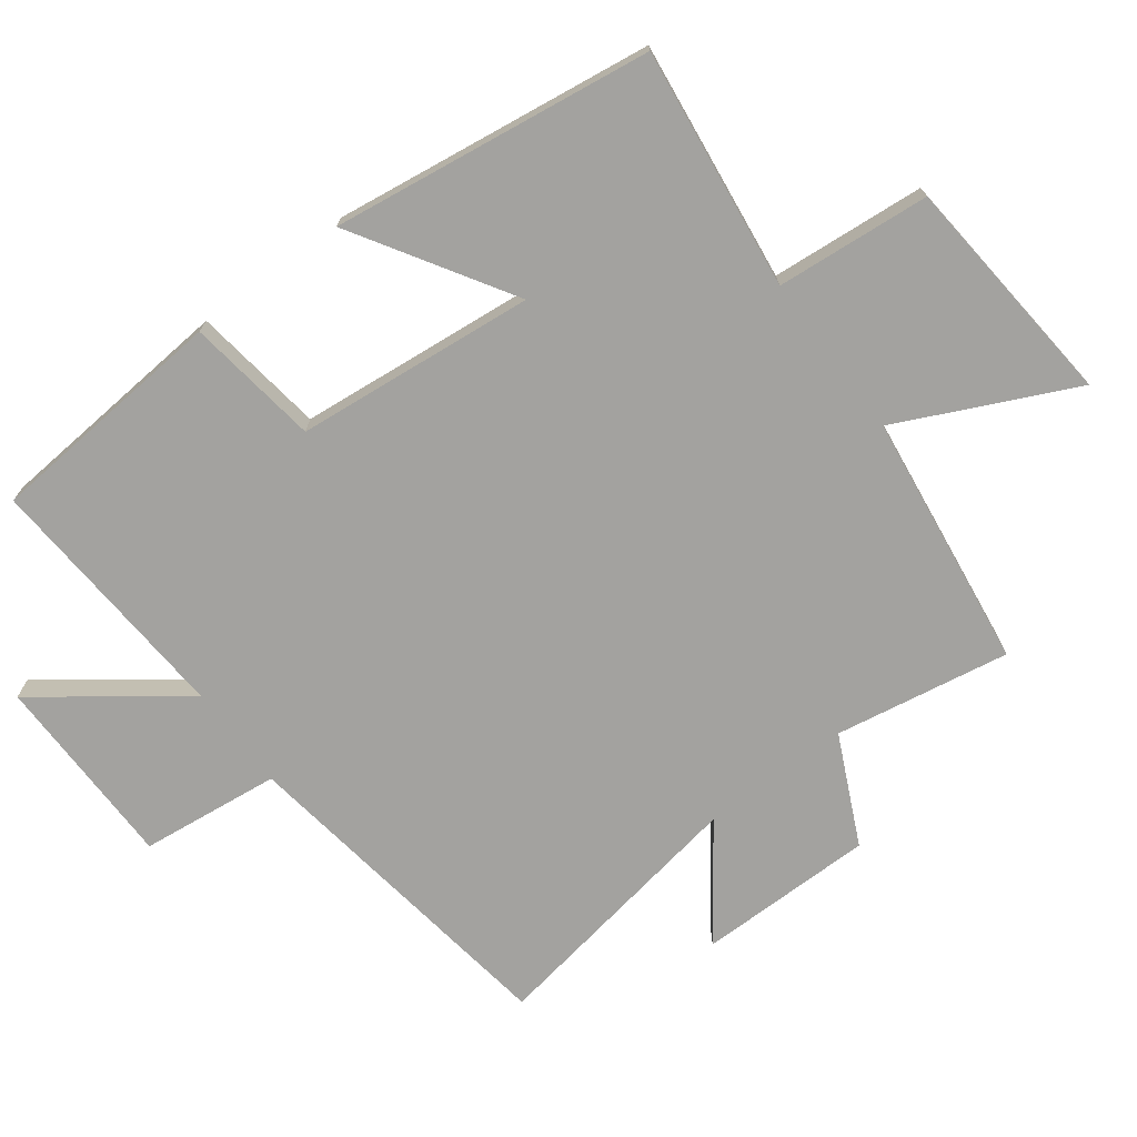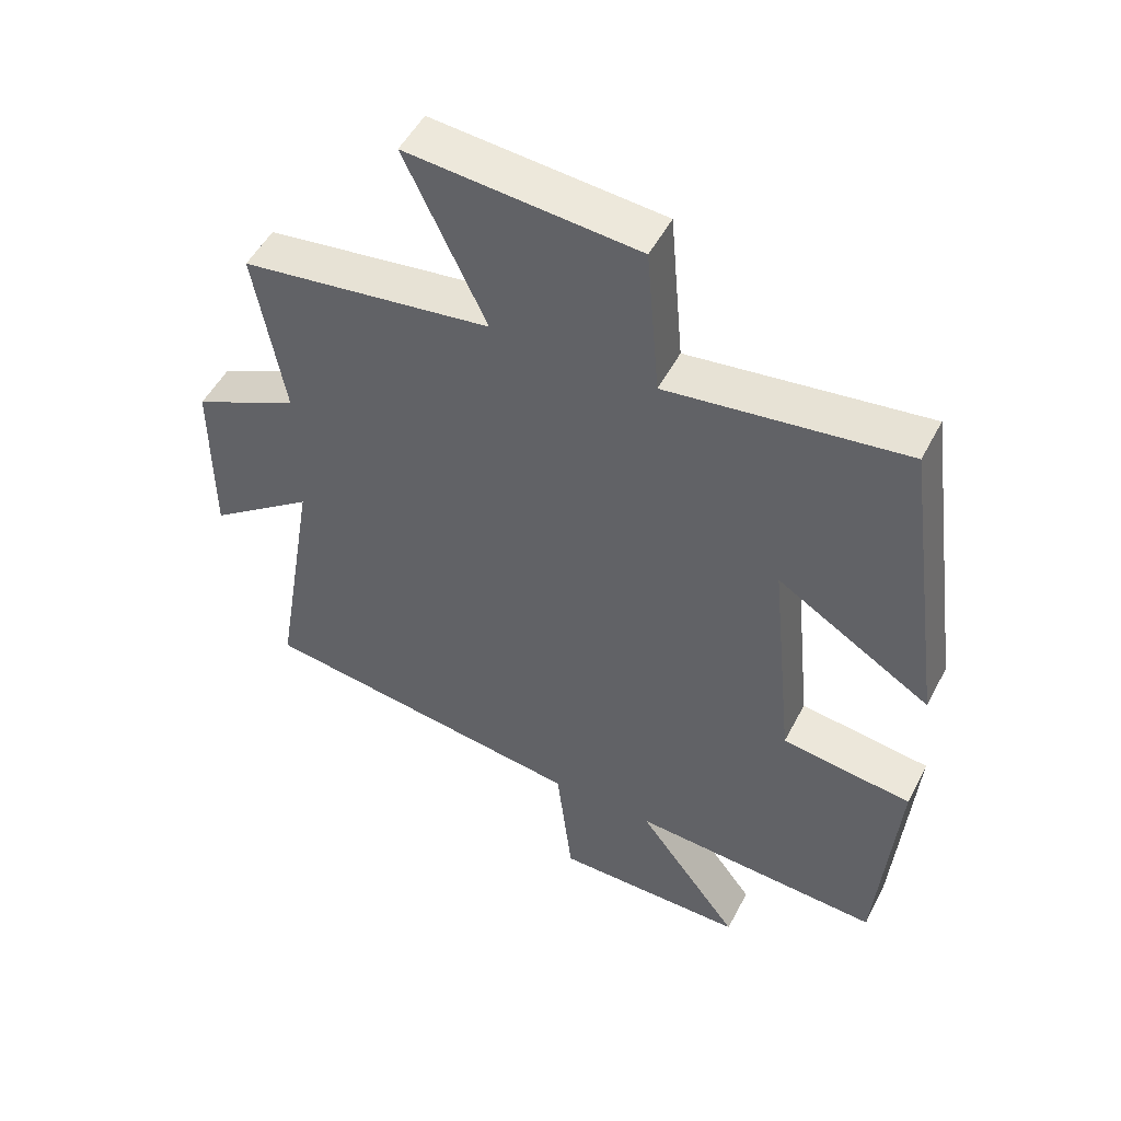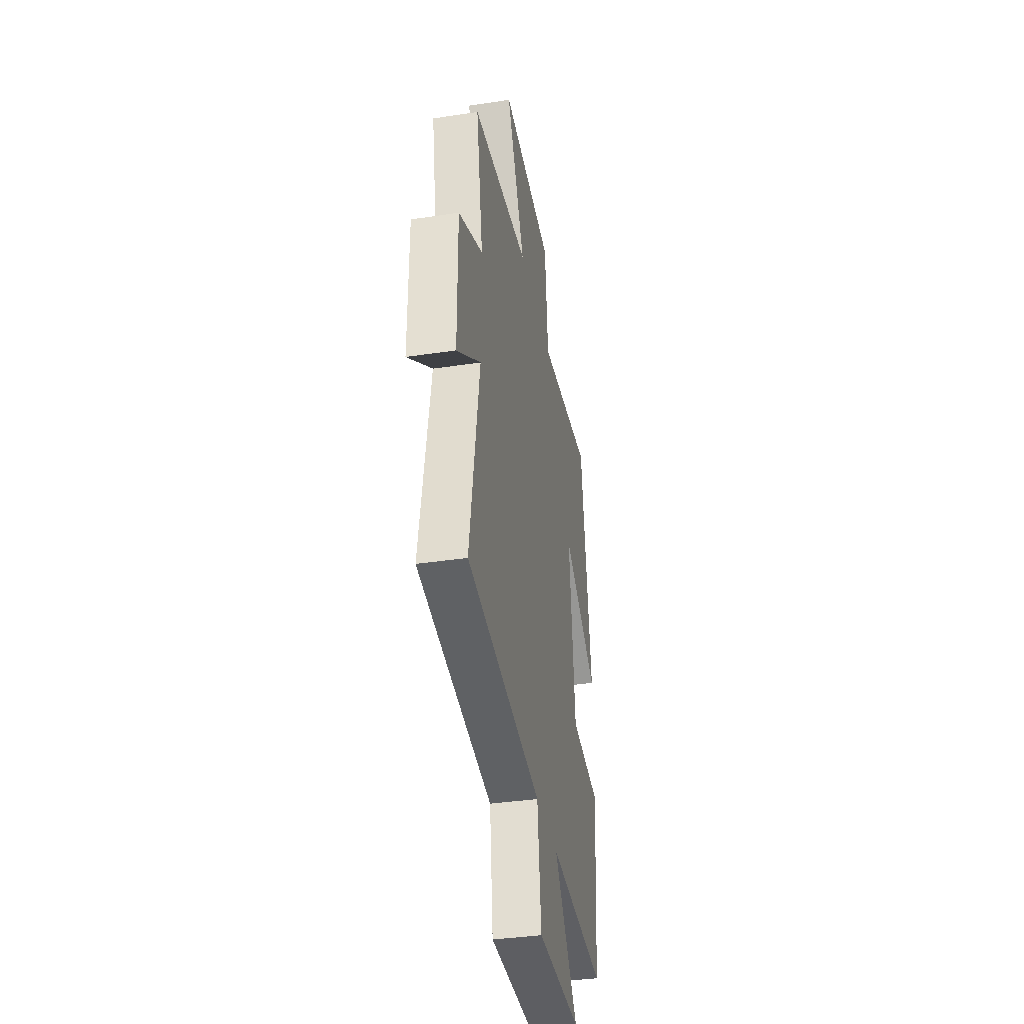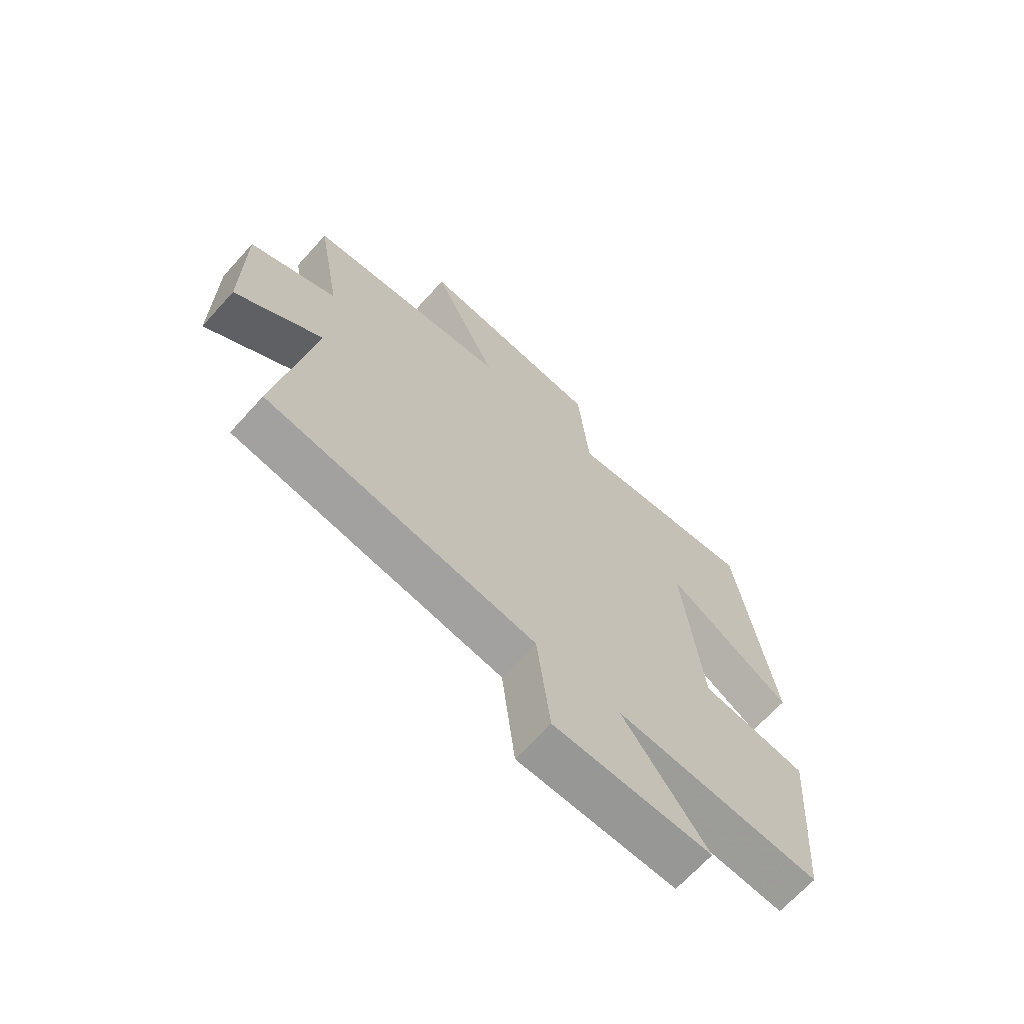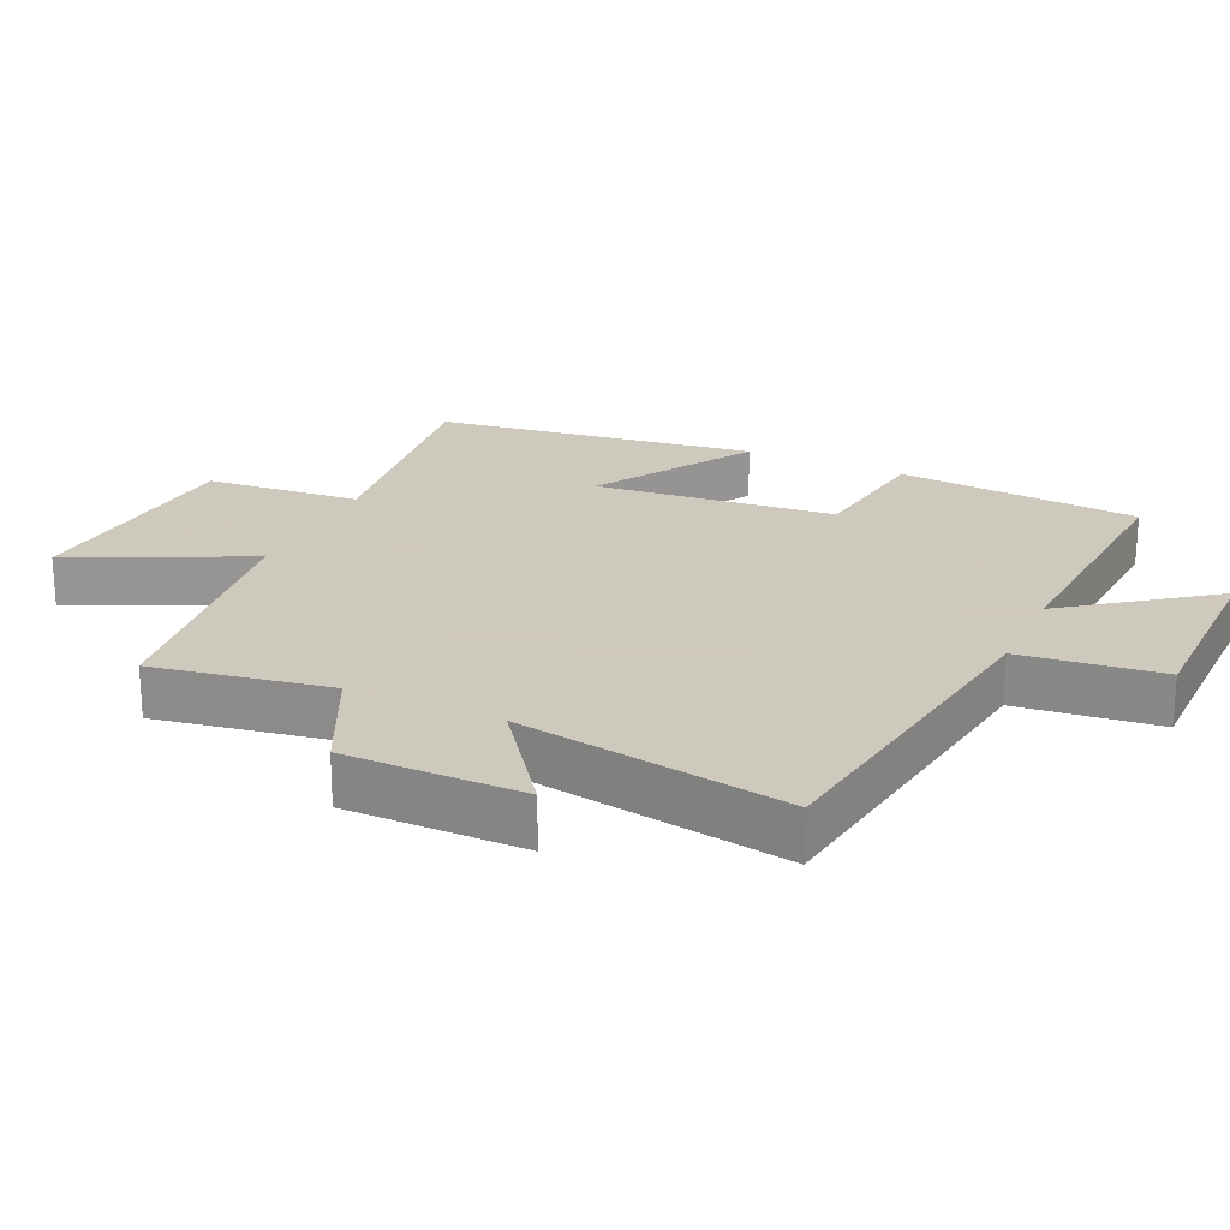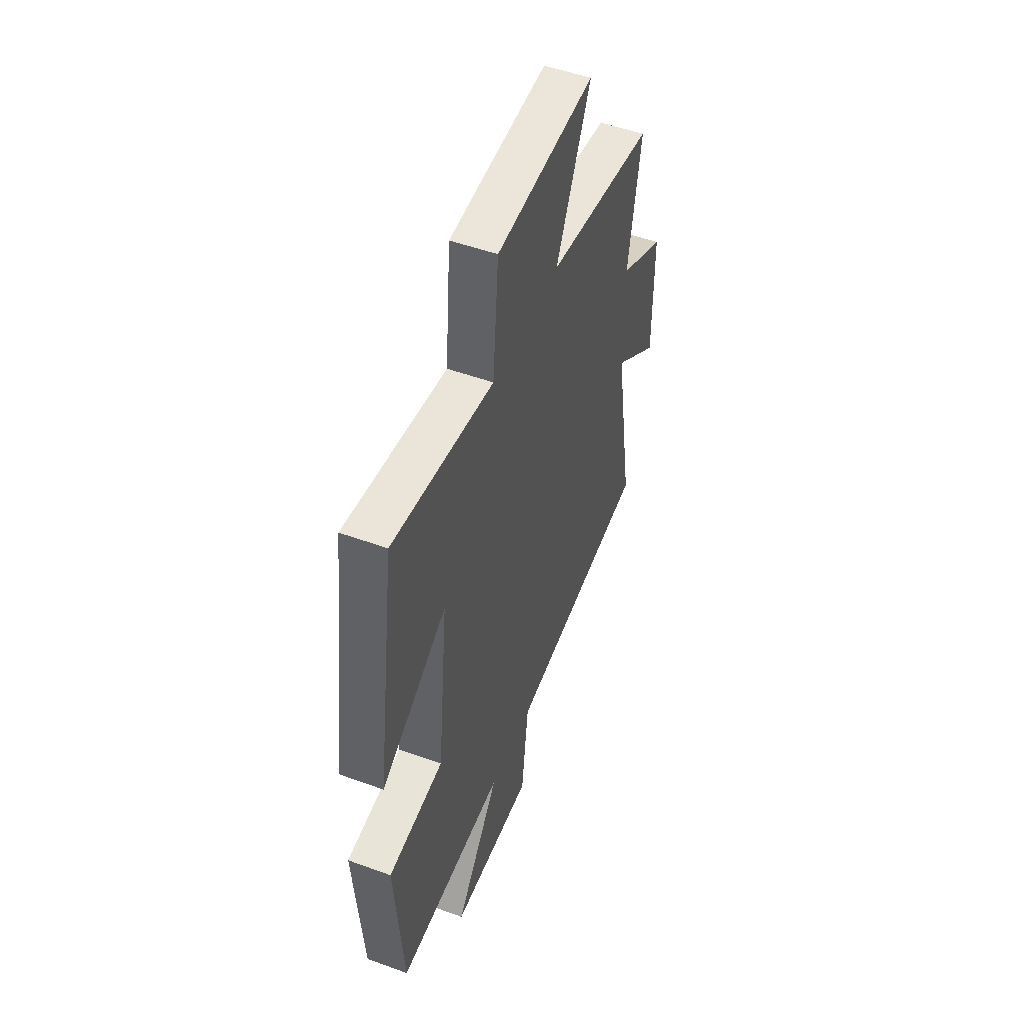
<metadata>
{"format":"obj","ext":"obj","renderer":"f3d","projection":"perspective","resolution":1024,"background":"white","views":[{"elev":-72.4,"azim":-53.0,"up":"+Y"},{"elev":50.9,"azim":-153.1,"up":"+Z"},{"elev":-37.9,"azim":100.9,"up":"+Z"},{"elev":-67.9,"azim":137.8,"up":"+Z"},{"elev":22.6,"azim":114.7,"up":"+Y"},{"elev":50.5,"azim":-68.2,"up":"+Z"}]}
</metadata>
<code>
v 0.566 0.07 -0.428
v 0.067 0.07 -0.5
v 0.043 0.07 -0.707
v -0.247 0.07 -0.709
v -0.091 0.07 -0.5
v -0.471 0.07 -0.524
v -0.5 0.07 -0.166
v -0.304 0.07 -0.139
v -0.268 0.07 0.215
v -0.5 0.07 0.072
v -0.434 0.07 0.546
v -0.077 0.07 0.5
v -0.057 0.07 0.728
v 0.289 0.07 0.758
v 0.167 0.07 0.5
v 0.545 0.07 0.449
v 0.5 0.07 0.19
v 0.66 0.07 0.114
v 0.66 0.07 -0.148
v 0.5 0.07 -0.03
v 0.566 0 -0.428
v 0.067 0 -0.5
v 0.043 0 -0.707
v -0.247 0 -0.709
v -0.091 0 -0.5
v -0.471 0 -0.524
v -0.5 0 -0.166
v -0.304 0 -0.139
v -0.268 0 0.215
v -0.5 0 0.072
v -0.434 0 0.546
v -0.077 0 0.5
v -0.057 0 0.728
v 0.289 0 0.758
v 0.167 0 0.5
v 0.545 0 0.449
v 0.5 0 0.19
v 0.66 0 0.114
v 0.66 0 -0.148
v 0.5 0 -0.03
f 17 18 19 20
f 15 16 17
f 15 17 20
f 12 13 14 15
f 12 15 20 1
f 9 10 11 12
f 8 9 12 1
f 5 6 7 8
f 2 3 4 5
f 1 2 5 8
f 40 39 38 37
f 37 36 35
f 40 37 35
f 35 34 33 32
f 21 40 35 32
f 32 31 30 29
f 21 32 29 28
f 28 27 26 25
f 25 24 23 22
f 28 25 22 21
f 1 21 22 2
f 2 22 23 3
f 3 23 24 4
f 4 24 25 5
f 5 25 26 6
f 6 26 27 7
f 7 27 28 8
f 8 28 29 9
f 9 29 30 10
f 10 30 31 11
f 11 31 32 12
f 12 32 33 13
f 13 33 34 14
f 14 34 35 15
f 15 35 36 16
f 16 36 37 17
f 17 37 38 18
f 18 38 39 19
f 19 39 40 20
f 20 40 21 1

</code>
